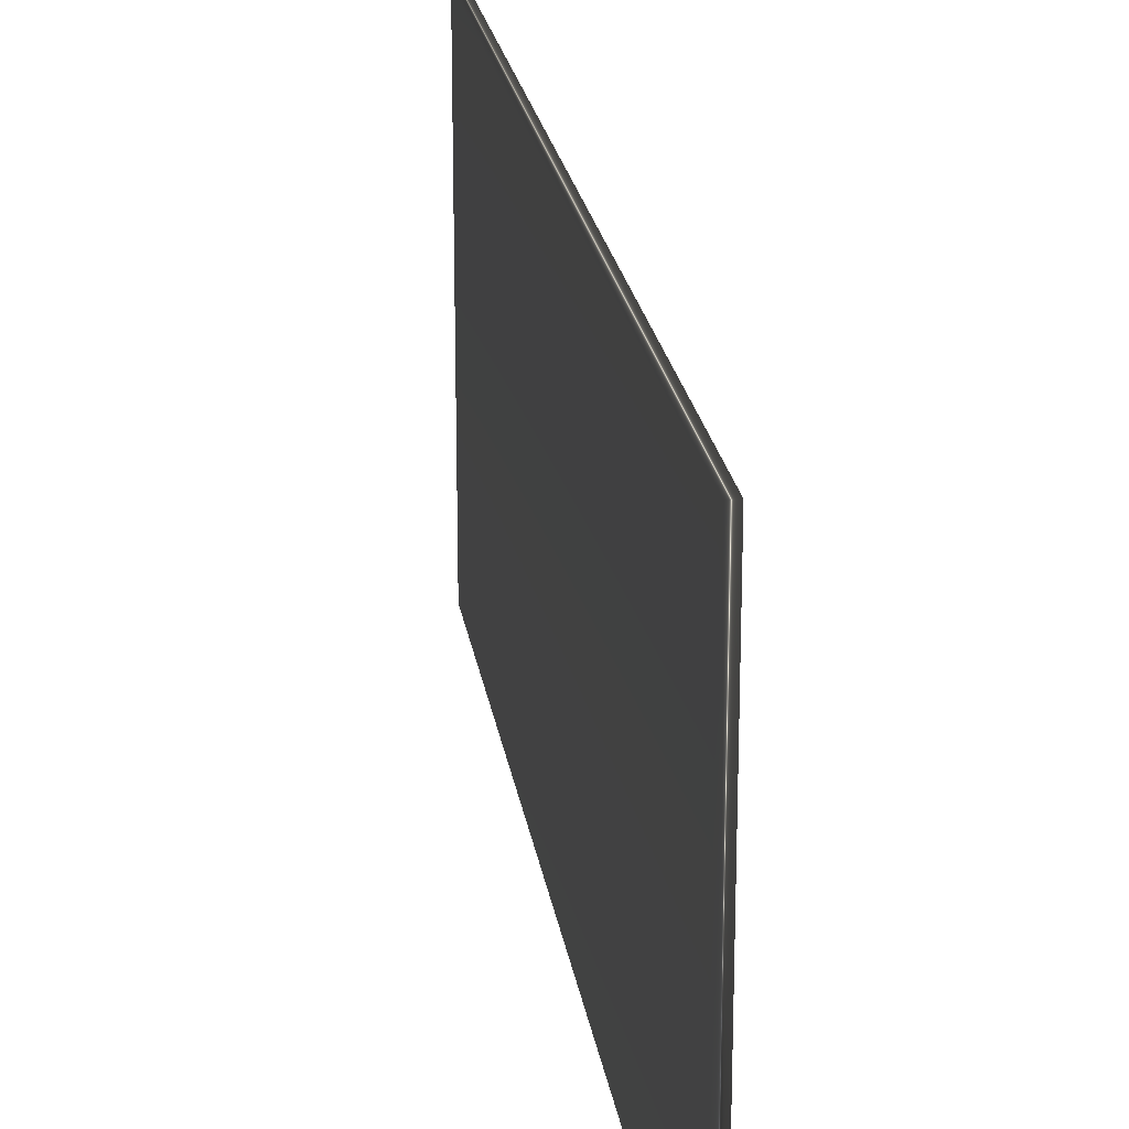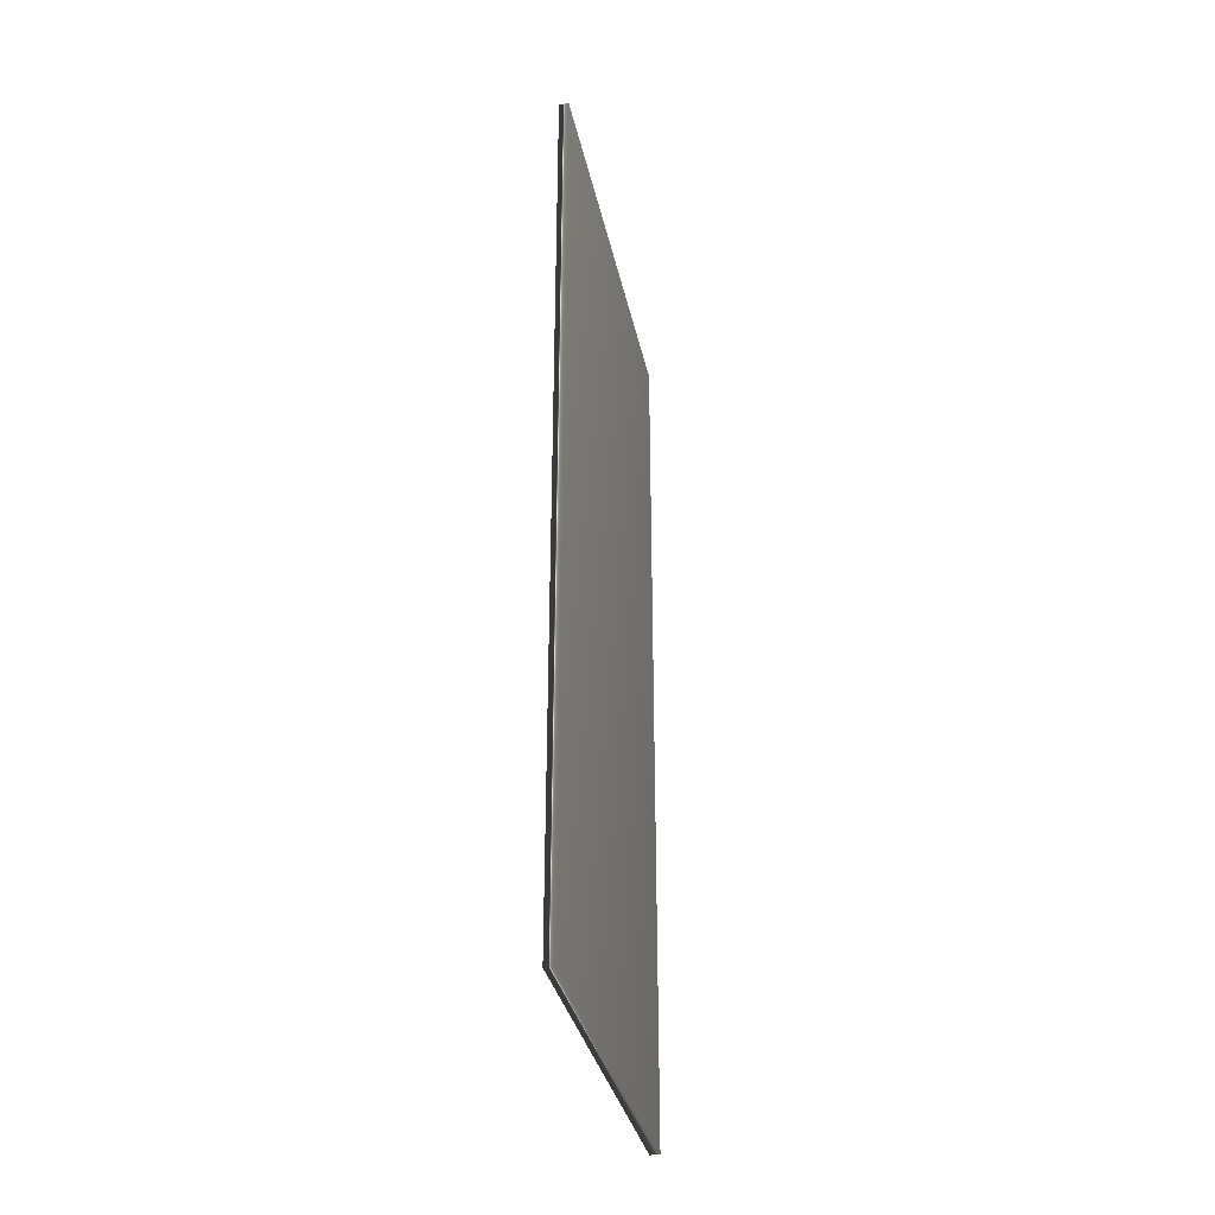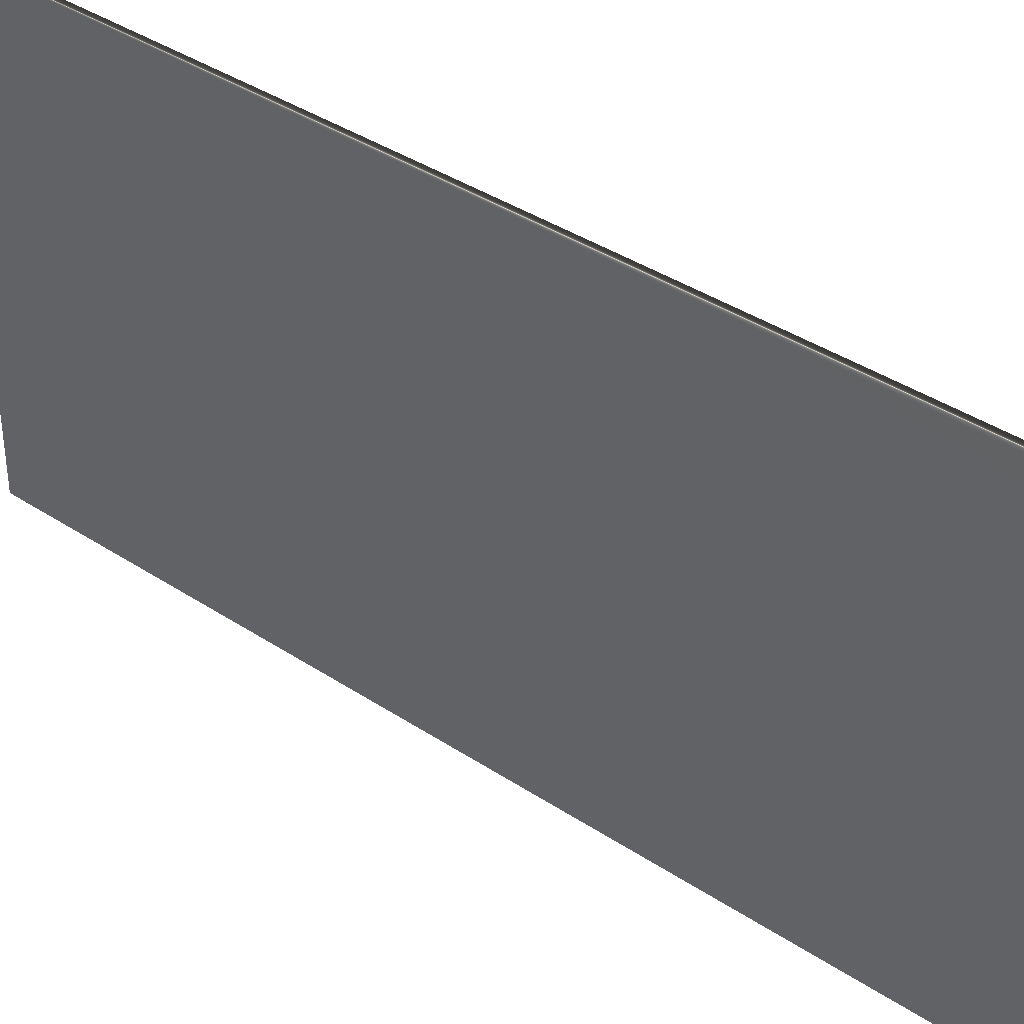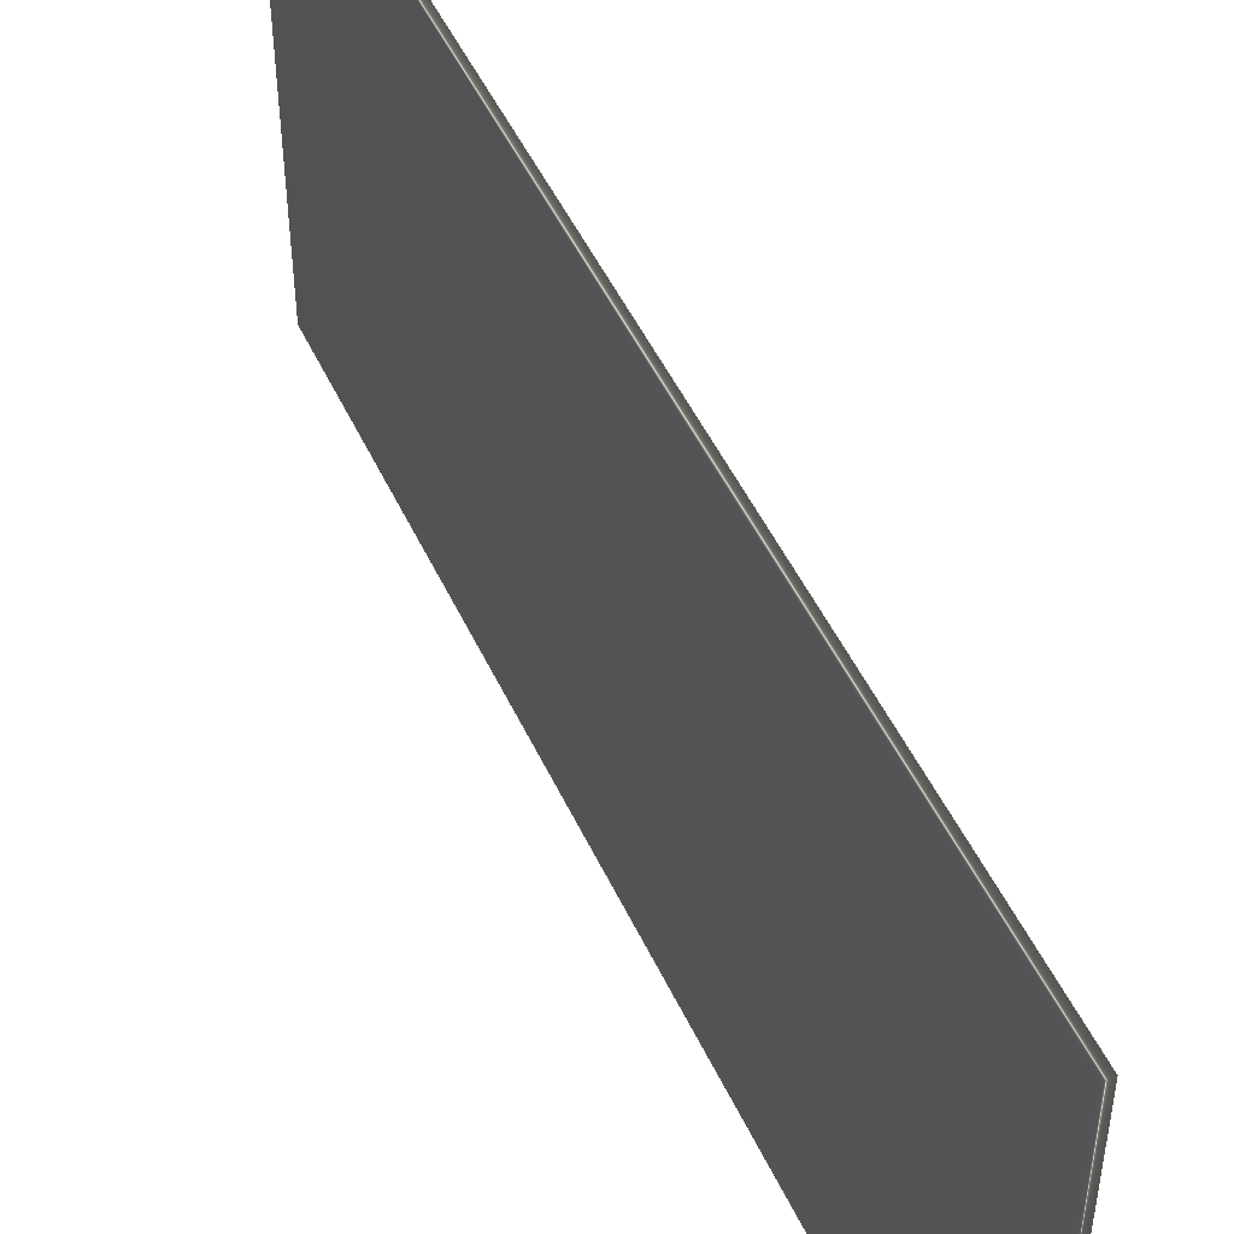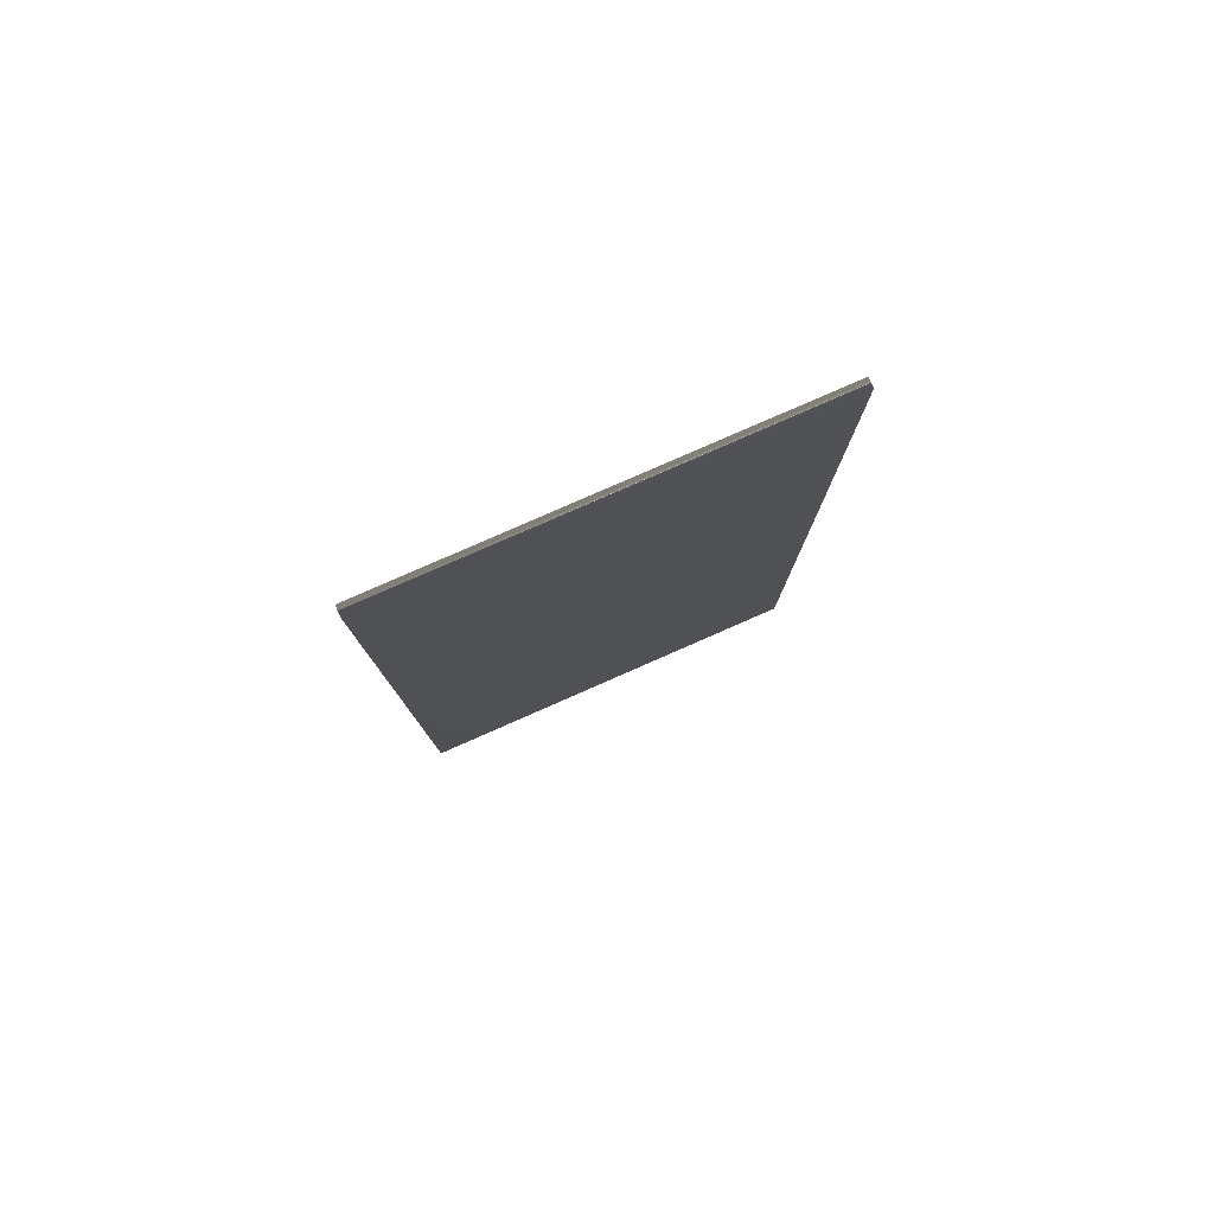
<metadata>
{"format":"obj","ext":"obj","renderer":"f3d","projection":"perspective","resolution":1024,"background":"white","views":[{"elev":22.1,"azim":171.6,"up":"+Z"},{"elev":-33.7,"azim":11.7,"up":"+Y"},{"elev":38.2,"azim":130.1,"up":"+Z"},{"elev":49.2,"azim":-24.2,"up":"+Z"},{"elev":79.8,"azim":-113.7,"up":"+Y"}]}
</metadata>
<code>
v 51.58 10.4 -69.92
v 51.58 2.792 -69.92
v 51.66 10.4 -69.92
v 51.66 2.792 -69.92
v 51.66 2.792 -73.44
v 51.66 10.4 -73.44
v 51.58 10.4 -73.44
v 51.58 2.792 -73.44
f 1 2 3
f 3 2 4
f 5 6 4
f 4 6 3
f 7 1 6
f 6 1 3
f 2 8 4
f 4 8 5
f 2 1 8
f 8 1 7
f 8 7 5
f 5 7 6

</code>
